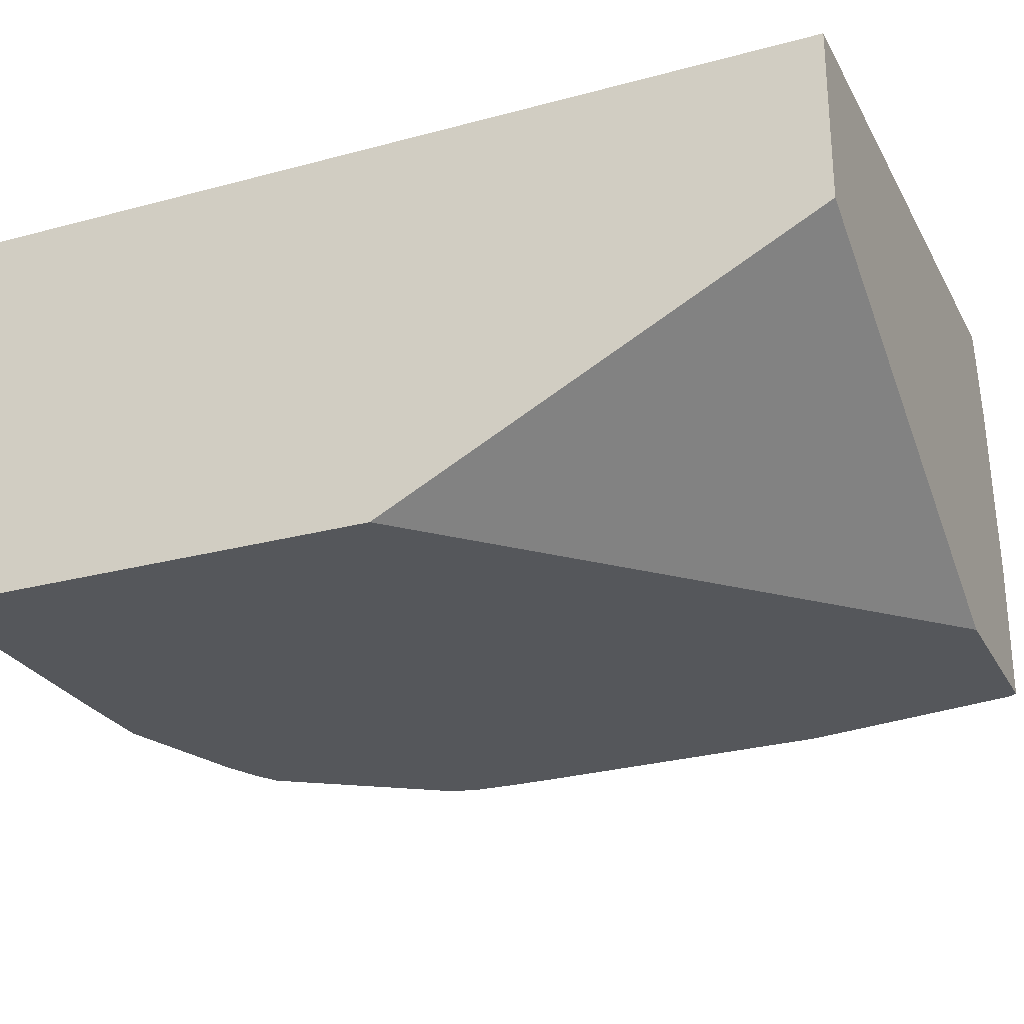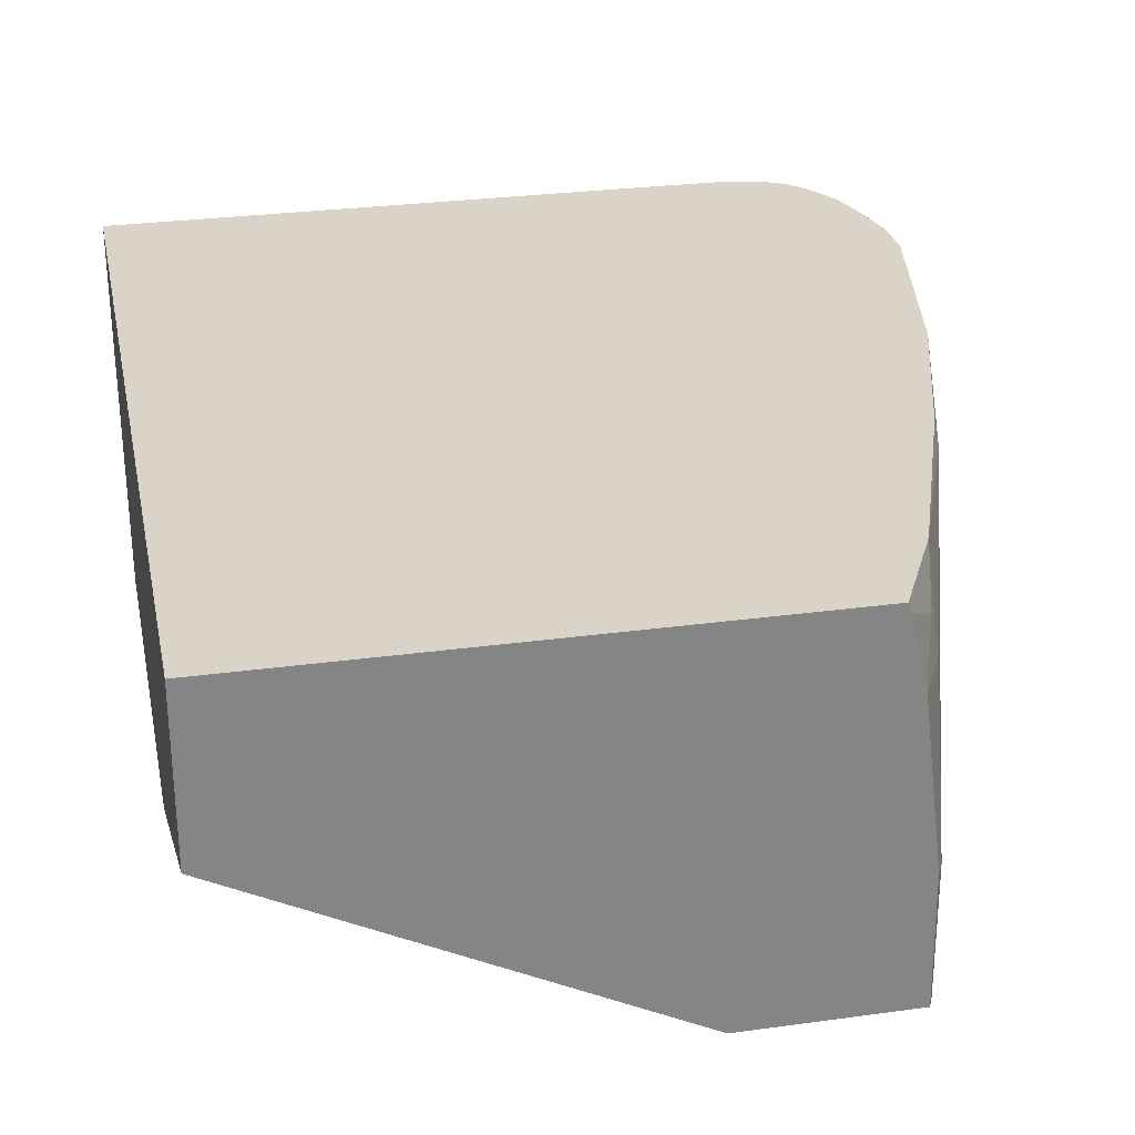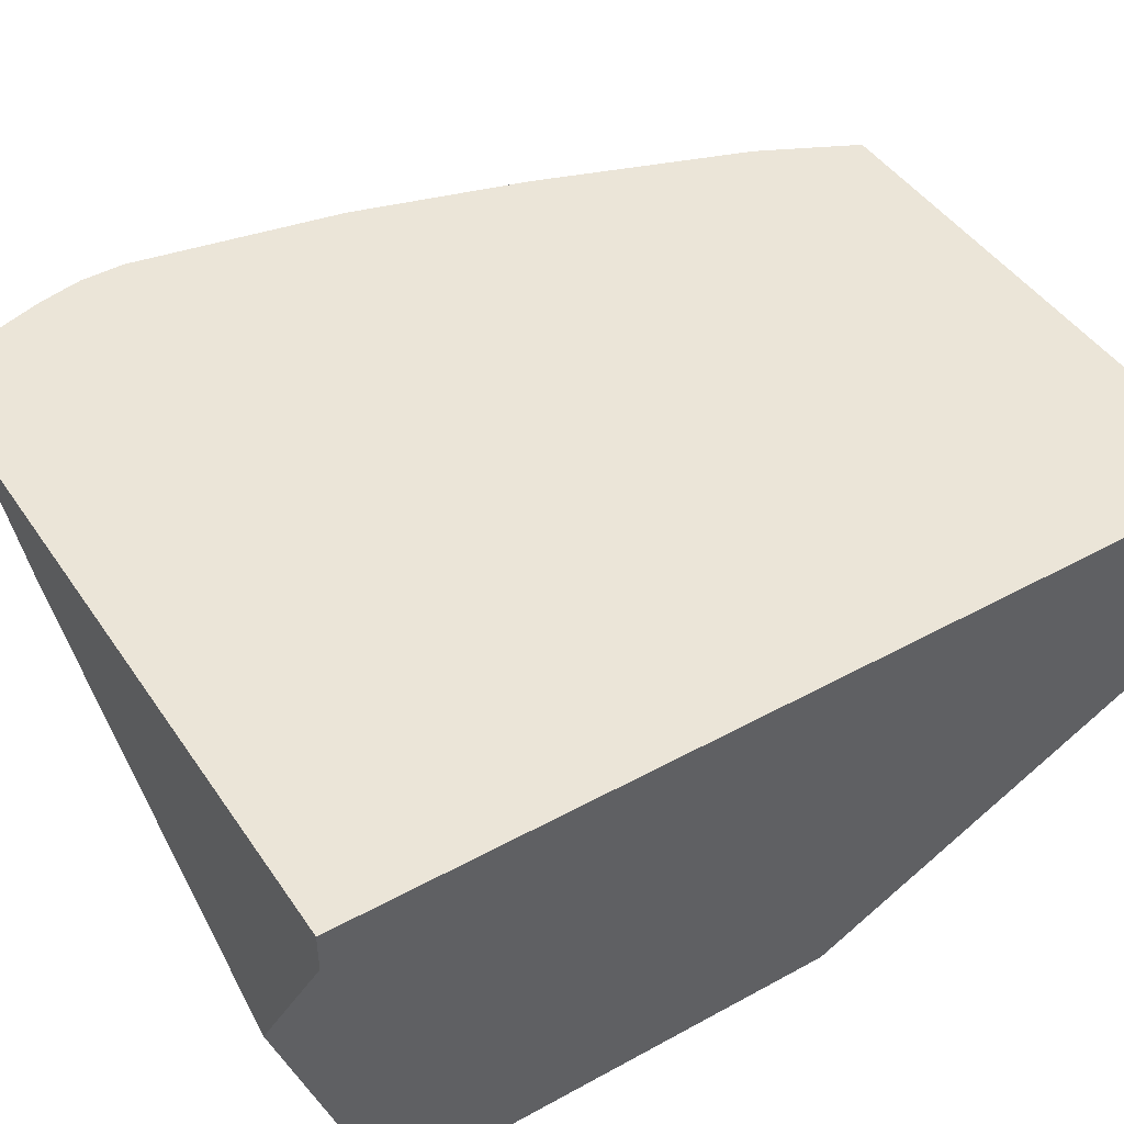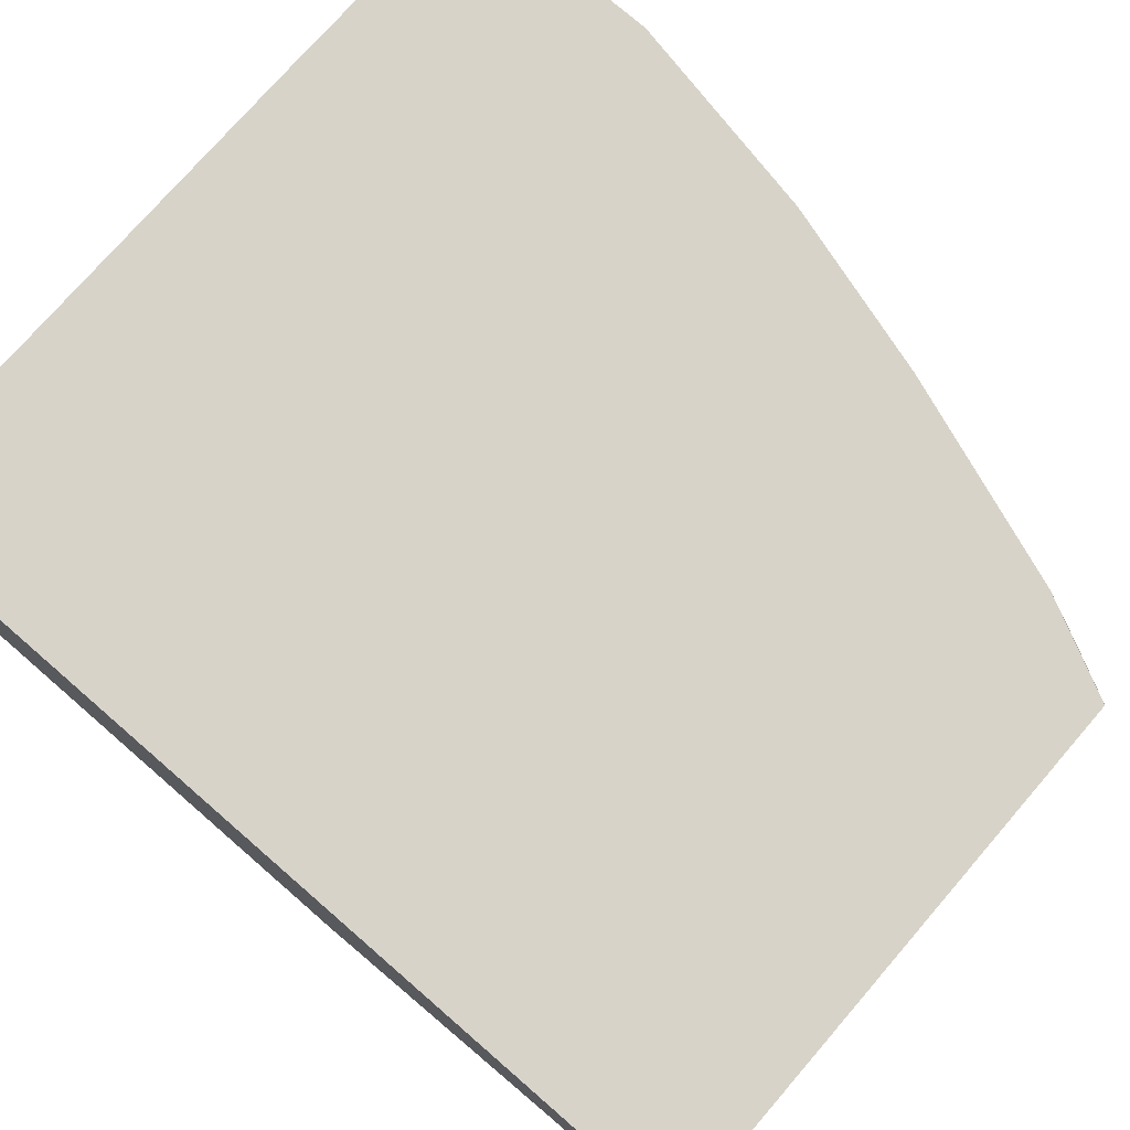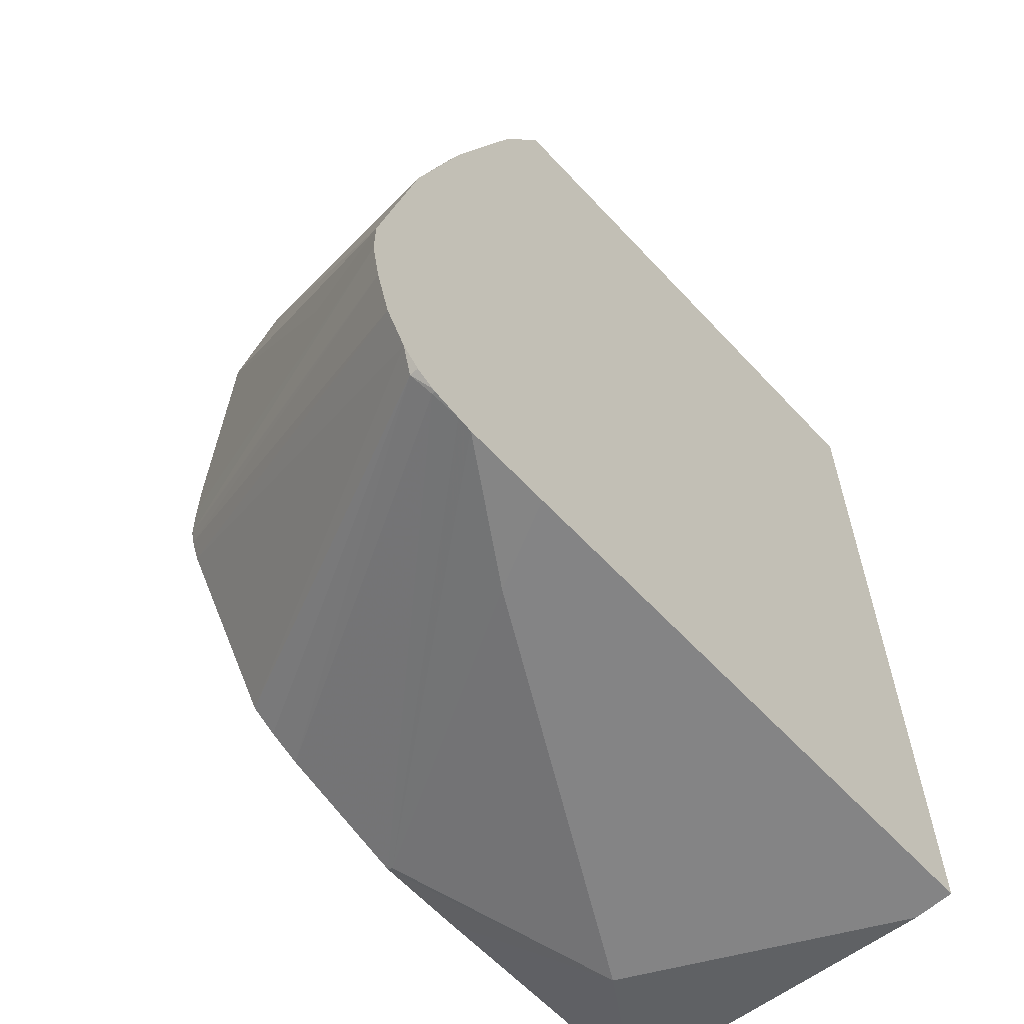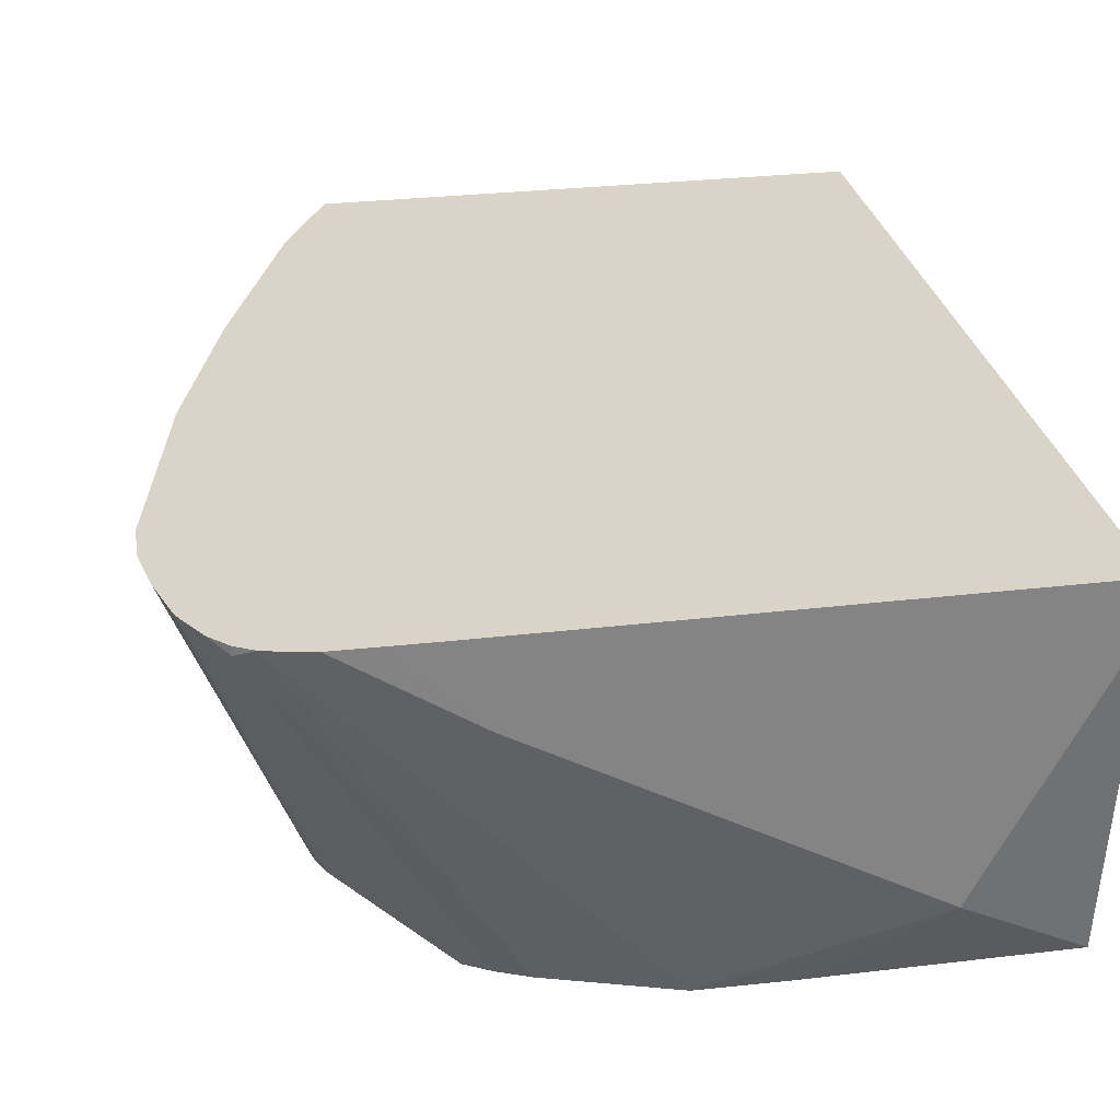
<metadata>
{"format":"obj","ext":"obj","renderer":"f3d","projection":"perspective","resolution":1024,"background":"white","views":[{"elev":-26.5,"azim":113.0,"up":"+Z"},{"elev":28.5,"azim":168.4,"up":"+Z"},{"elev":45.7,"azim":57.8,"up":"+Z"},{"elev":75.8,"azim":130.9,"up":"+Z"},{"elev":-61.5,"azim":-47.3,"up":"+Y"},{"elev":28.8,"azim":-10.1,"up":"+Z"}]}
</metadata>
<code>
v 0.04266 0.006296 -0.03965
v -0.1554 0.006296 -0.1411
v 0.04266 0.006296 0.03878
v 0.04266 -0.1897 -0.1411
v -0.2354 0.006296 -0.1411
v -0.2152 0.006296 0.03878
v 0.04266 -0.4163 0.03878
v 0.04266 -0.3964 -0.1411
v -0.2373 0.002573 -0.1411
v -0.2379 -3.33e-05 -0.07928
v -0.2347 0.006296 -0.07928
v -0.2167 0.006296 0.03404
v -0.2377 -0.03871 0.03878
v -0.2172 -0.4163 0.03878
v 0.04266 -0.4163 0.01982
v -0.01986 -0.4163 -0.09911
v -0.07931 -0.3964 -0.1411
v -0.2379 -3.33e-05 -0.1411
v -0.2969 -0.2172 0.03878
v -0.2379 -0.01985 -5.48e-06
v -0.2248 0.006296 -5.48e-06
v -0.2726 -0.1289 0.02973
v -0.2329 -0.01737 0.01982
v -0.2726 -0.1357 0.03878
v -0.2371 -0.4161 0.03878
v -0.1982 -0.4163 -5.48e-06
v -0.119 -0.3964 -0.1388
v -0.1195 -0.3957 -0.1411
v -0.2542 -0.09563 -0.1411
v -0.2577 -0.07933 -0.09911
v -0.3167 -0.3163 0.03878
v -0.2577 -0.4158 0.03878
v -0.2646 -0.4146 0.03878
v -0.2775 -0.4113 0.03716
v -0.1784 -0.3766 -0.1411
v -0.2577 -0.2378 -0.1411
v -0.2973 -0.2775 -0.01983
v -0.3167 -0.337 0.03878
v -0.2775 -0.4117 0.03878
v -0.2789 -0.4112 0.03878
v -0.2874 -0.4064 0.03468
v -0.1928 -0.3703 -0.1411
v -0.2577 -0.2554 -0.1411
v -0.3154 -0.3439 0.03878
v -0.2572 -0.2754 -0.1411
v -0.2874 -0.4064 0.03878
v -0.2956 -0.3982 0.03878
v -0.2048 -0.3634 -0.1411
v -0.3122 -0.3568 0.03716
v -0.3126 -0.3582 0.03878
v -0.2554 -0.2821 -0.1411
v -0.2577 -0.2775 -0.1388
v -0.2972 -0.3957 0.03878
v -0.2514 -0.2919 -0.1411
v -0.3056 -0.3816 0.03878
f 28 34 35
f 19 24 22
f 20 23 21
f 25 32 26
f 27 33 34
f 27 32 33
f 27 34 28
f 29 36 37
f 19 30 31
f 26 32 27
f 18 30 19
f 13 23 20
f 16 28 17
f 16 27 28
f 16 26 27
f 14 25 26
f 13 22 24
f 13 20 22
f 12 23 13
f 12 21 23
f 10 22 20
f 29 37 31
f 10 19 22
f 18 29 30
f 29 31 30
f 3 55 53
f 31 36 43
f 10 21 11
f 53 55 54
f 51 54 55
f 50 51 55
f 50 52 51
f 47 54 48
f 47 53 54
f 45 50 49
f 45 52 50
f 45 51 52
f 44 45 49
f 31 37 36
f 44 49 50
f 41 47 48
f 41 46 47
f 40 46 41
f 38 45 44
f 38 43 45
f 35 41 42
f 34 41 35
f 34 40 41
f 34 39 40
f 33 39 34
f 31 43 38
f 41 48 42
f 10 20 21
f 2 36 29
f 9 18 19
f 2 29 18
f 2 43 36
f 2 45 43
f 2 51 45
f 2 54 51
f 2 48 54
f 9 19 10
f 2 35 42
f 2 28 35
f 2 17 28
f 2 8 17
f 2 4 8
f 1 4 2
f 1 8 4
f 1 15 8
f 1 7 15
f 1 3 7
f 1 6 3
f 1 12 6
f 1 21 12
f 1 11 21
f 1 5 11
f 1 2 5
f 2 18 9
f 2 9 5
f 2 42 48
f 3 13 24
f 8 16 17
f 8 15 16
f 3 6 13
f 7 26 16
f 7 14 26
f 6 12 13
f 5 10 11
f 5 9 10
f 3 14 7
f 3 25 14
f 3 32 25
f 3 33 32
f 7 16 15
f 3 40 39
f 3 46 40
f 3 47 46
f 3 53 47
f 3 50 55
f 3 44 50
f 3 38 44
f 3 31 38
f 3 19 31
f 3 24 19
f 3 39 33

</code>
